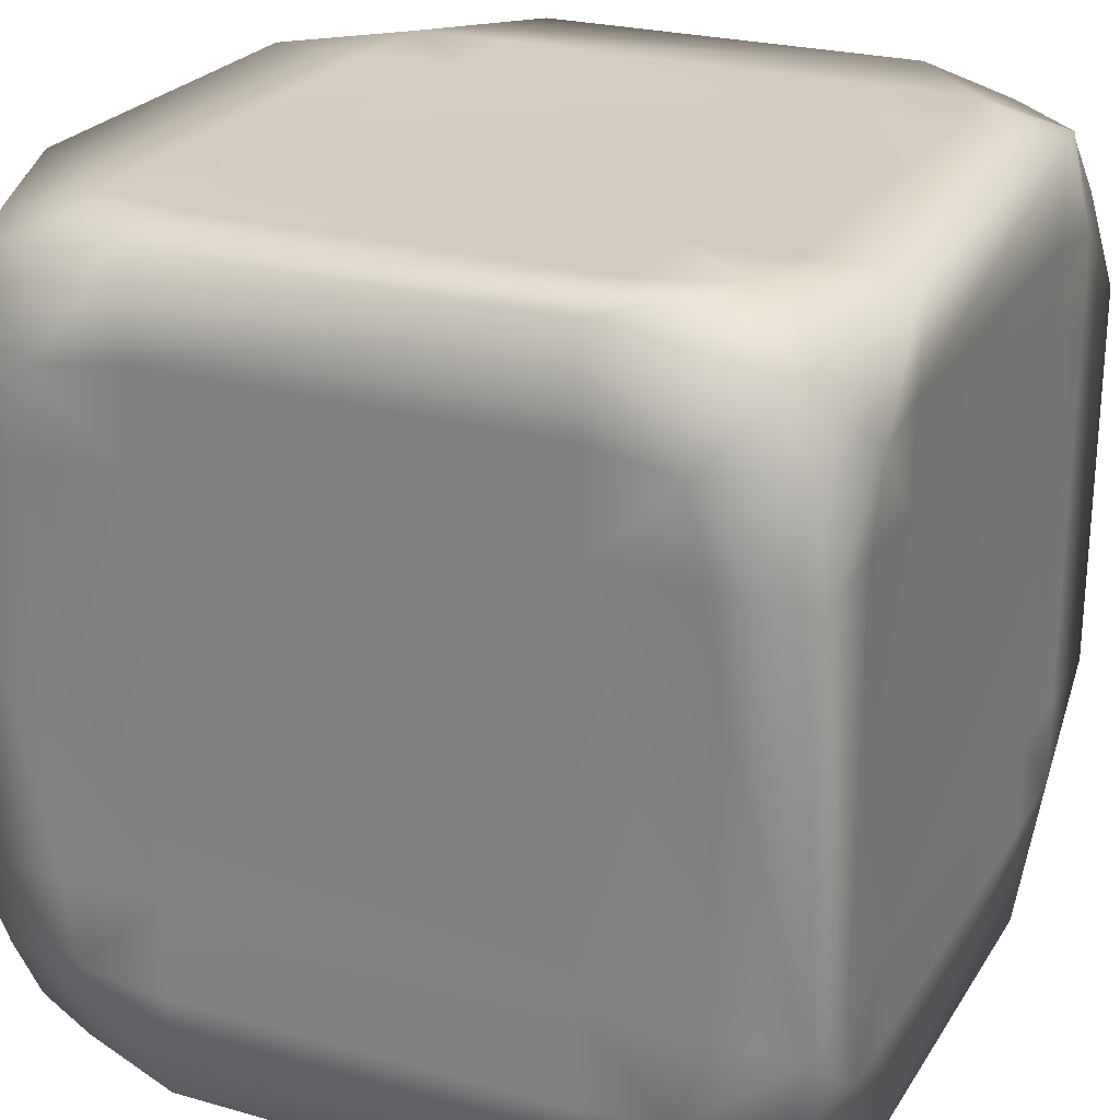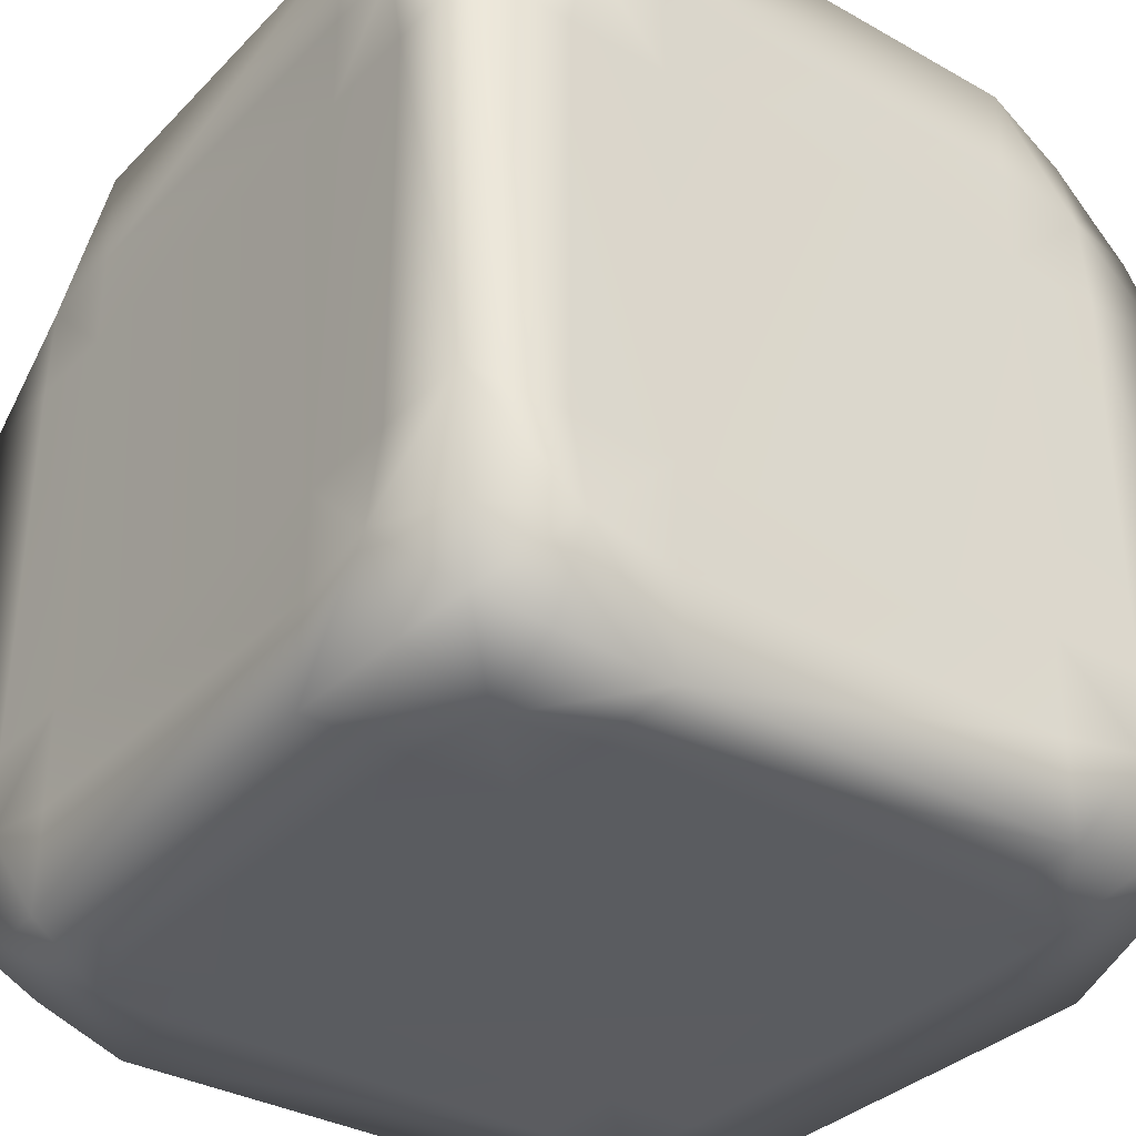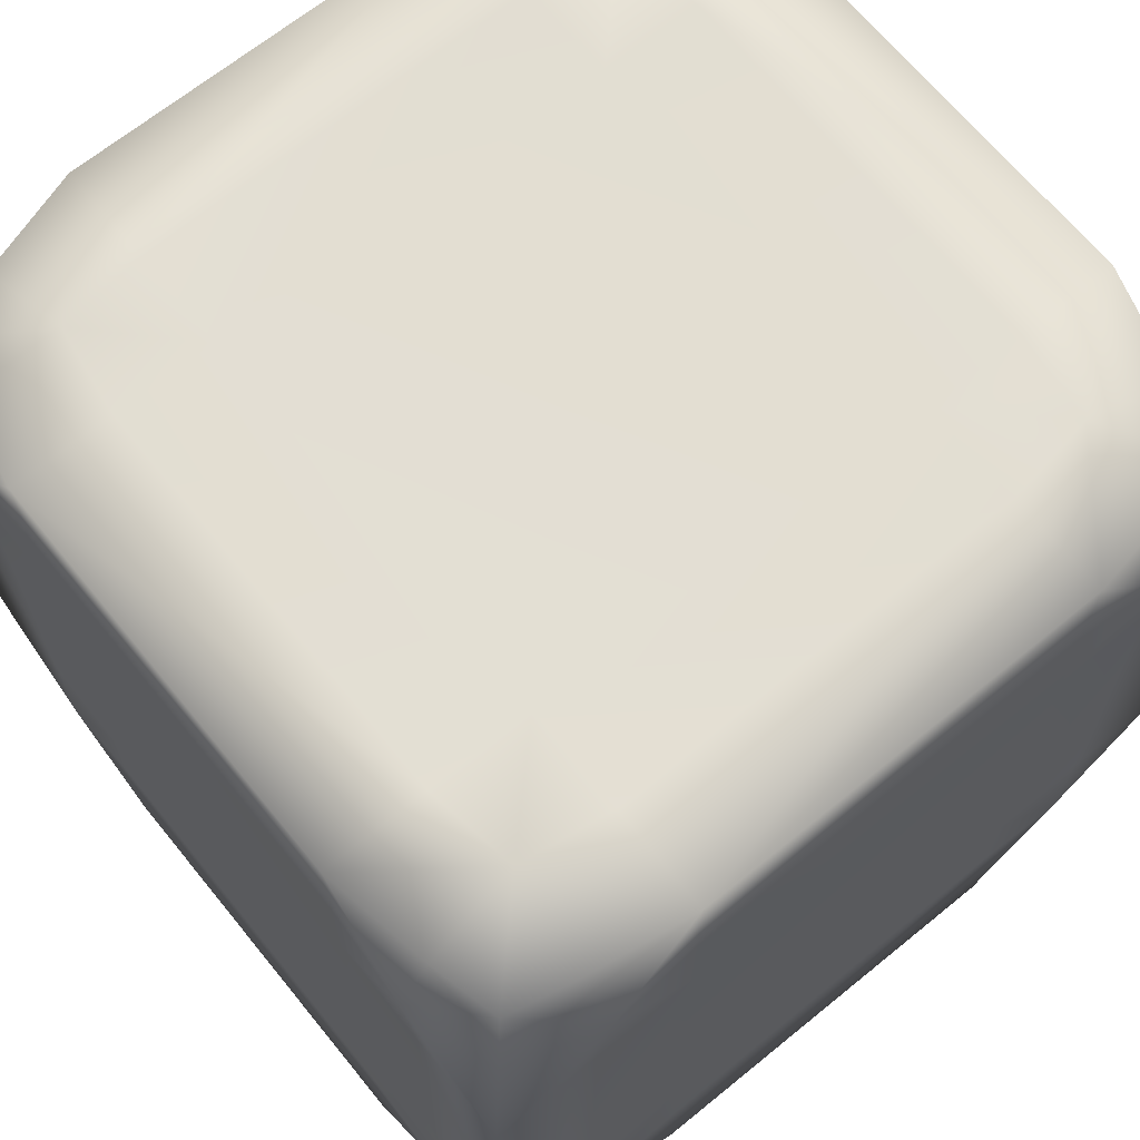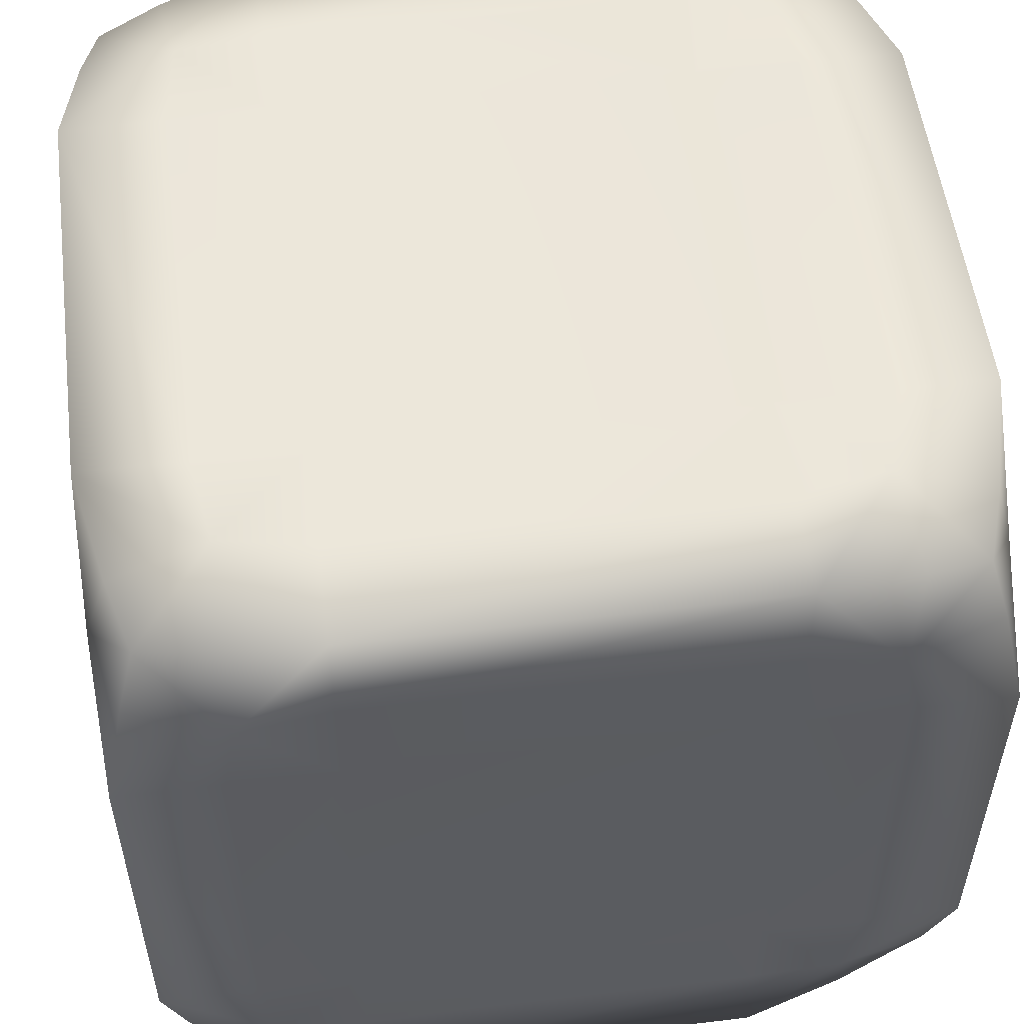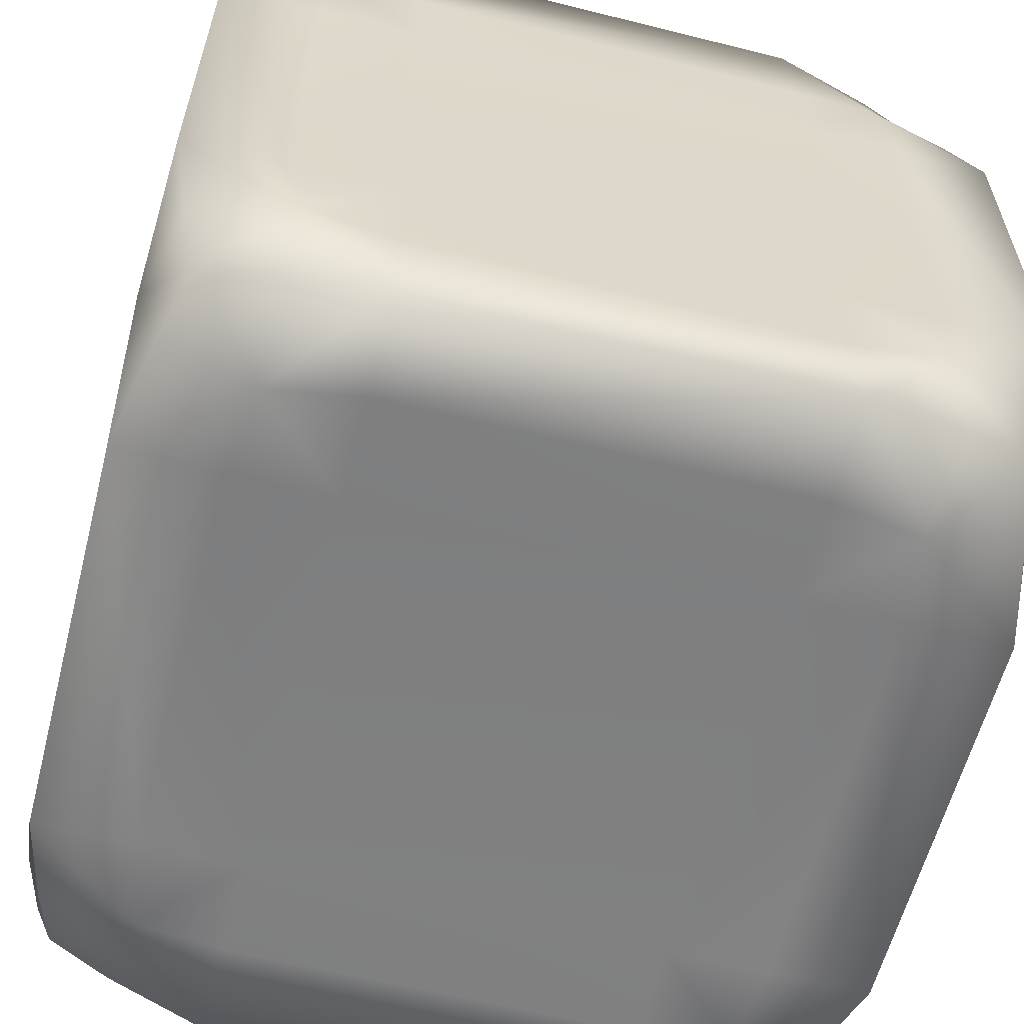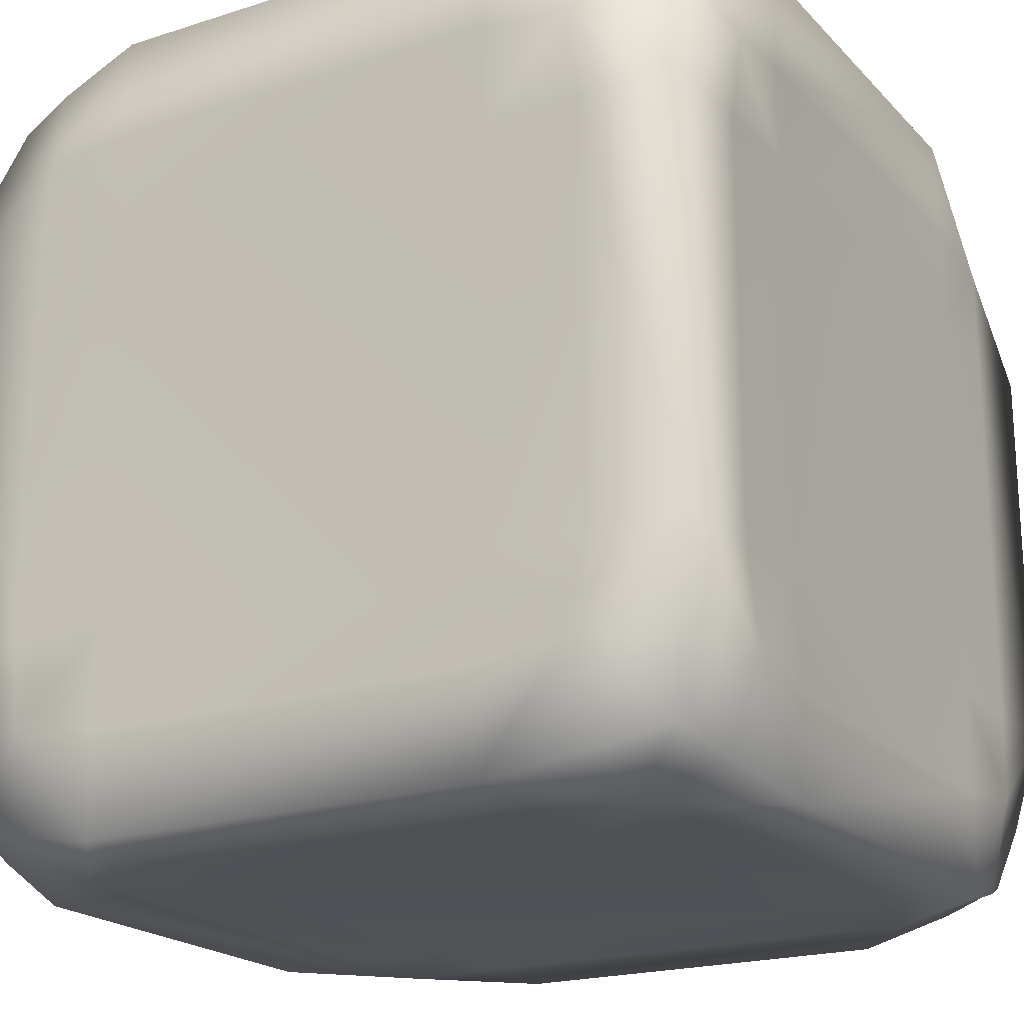
<metadata>
{"format":"obj","ext":"obj","renderer":"f3d","projection":"perspective","resolution":1024,"background":"white","views":[{"elev":24.6,"azim":114.8,"up":"+Z"},{"elev":-34.2,"azim":-37.1,"up":"+Z"},{"elev":67.4,"azim":-129.2,"up":"+Y"},{"elev":54.1,"azim":82.7,"up":"+Y"},{"elev":-60.0,"azim":-14.4,"up":"+Y"},{"elev":-20.4,"azim":-59.8,"up":"+Y"}]}
</metadata>
<code>
g eablock_Lod1_01
v -25 100 37.5
v 25 100 37.5
v 25 100 25
v -25 100 25
v 25 100 -37.5
v -25 100 -37.5
v -25 100 -25
v 25 100 -25
v 25 -5e-06 37.5
v -25 -1.3e-05 37.5
v -25 -1.3e-05 25
v 25 -5e-06 25
v 25 12.5 -50
v -25 12.5 -50
v -25 25 -50
v 25 25 -50
v -50 87.5 25
v -50 87.5 -25
v -50 75 -25
v -50 75 25
v 37.5 25 -50
v 25 75 -50
v 37.5 75 -50
v -37.5 25 -50
v -37.5 75 -50
v -25 75 -50
v 50 25 37.5
v 50 25 25
v 50 75 25
v 50 75 37.5
v -37.5 25 50
v -25 25 50
v -25 75 50
v -37.5 75 50
v 37.5 100 25
v 37.5 100 -25
v 37.5 -5e-06 25
v 25 -3e-06 -25
v 37.5 -3e-06 -25
v -37.5 -1.3e-05 25
v -37.5 -1e-05 -25
v -25 -1e-05 -25
v -25 -1e-05 -37.5
v 25 -2e-06 -37.5
v -25 87.5 -50
v 25 87.5 -50
v 25 75 50
v 25 87.5 50
v -25 87.5 50
v 25 25 50
v 25 12.5 50
v -25 12.5 50
v -25 -1.3e-05 -50
v 25 -5e-06 -50
v -25 100 -50
v 25 100 -50
v 25 100 50
v -25 100 50
v 25 100 -50
v -25 100 -50
v 25 -2e-06 50
v -25 -1e-05 50
v -25 -1e-05 50
v 25 -2e-06 50
v 50 75 -37.5
v 50 75 -25
v 50 25 -25
v 50 25 -37.5
v -50 25 -37.5
v -50 25 -25
v -50 75 -37.5
v 37.5 25 50
v 37.5 75 50
v -50 75 37.5
v -50 25 25
v -50 25 37.5
v 50 75 -50
v 50 25 -50
v -50 25 -50
v -50 75 -50
v 50 75 50
v 50 25 50
v 50 25 -50
v 50 75 -50
v -50 75 50
v -50 25 50
v 50 25 50
v 50 75 50
v -50 75 -50
v -50 25 -50
v -50 25 50
v -50 75 50
v -37.5 100 25
v -37.5 100 -25
v 50 87.5 -25
v 50 87.5 25
v 50 12.5 25
v 50 12.5 -25
v -50 12.5 -25
v -50 12.5 25
v -50 100 -25
v -50 100 25
v 50 100 -25
v 50 100 25
v -50 100 25
v -50 100 -25
v 50 5e-06 -25
v 50 -5e-06 25
v -50 -2e-05 25
v -50 -1e-05 -25
v 50 -5e-06 25
v 50 5e-06 -25
v -47.35 97.35 37.46
v -35.92 100.5 35.92
v -45.15 95.15 45.15
v -37.46 97.35 47.35
v 37.46 97.35 47.35
v 35.92 100.5 35.92
v 45.15 95.15 45.15
v 47.35 97.35 37.46
v 47.35 97.35 -37.46
v 35.92 100.5 -35.92
v 45.15 95.15 -45.15
v 37.46 97.35 -47.35
v -37.46 97.35 -47.35
v -35.92 100.5 -35.92
v -45.15 95.15 -45.15
v -47.35 97.35 -37.46
v 37.46 2.645 -47.35
v 35.92 -0.5002 -35.92
v 45.15 4.851 -45.15
v 47.35 2.645 -37.46
v 47.35 2.645 37.46
v 35.92 -0.5002 35.92
v 45.15 4.851 45.15
v 37.46 2.645 47.35
v -37.46 2.645 47.35
v -35.92 -0.5002 35.92
v -45.15 4.851 45.15
v -47.35 2.645 37.46
v -47.35 2.645 -37.46
v -35.92 -0.5002 -35.92
v -45.15 4.851 -45.15
v -37.46 2.645 -47.35
v 37.46 97.35 -47.35
v 35.92 85.92 -50.5
v 45.15 95.15 -45.15
v 47.35 87.46 -47.35
v 47.35 12.54 -47.35
v 35.92 14.08 -50.5
v -35.92 14.08 -50.5
v -47.35 12.54 -47.35
v -47.35 87.46 -47.35
v -35.92 85.92 -50.5
v -45.15 95.15 -45.15
v -37.46 97.35 -47.35
v 50.5 85.92 35.92
v 47.35 87.46 47.35
v 47.35 12.54 47.35
v 50.5 14.08 35.92
v 45.15 4.851 45.15
v 47.35 2.645 37.46
v 47.35 2.645 -37.46
v 50.5 14.08 -35.92
v 45.15 4.851 -45.15
v 47.35 12.54 -47.35
v 47.35 87.46 -47.35
v 50.5 85.92 -35.92
v -35.92 85.92 50.5
v -47.35 87.46 47.35
v -47.35 12.54 47.35
v -35.92 14.08 50.5
v -45.15 4.851 45.15
v -37.46 2.645 47.35
v 37.46 2.645 47.35
v 35.92 14.08 50.5
v 45.15 4.851 45.15
v 47.35 12.54 47.35
v 47.35 87.46 47.35
v 35.92 85.92 50.5
v -47.35 97.35 -37.46
v -50.5 85.92 -35.92
v -45.15 95.15 -45.15
v -47.35 87.46 -47.35
v -47.35 12.54 -47.35
v -50.5 14.08 -35.92
v -50.5 14.08 35.92
v -47.35 12.54 47.35
v -47.35 87.46 47.35
v -50.5 85.92 35.92
v -45.15 95.15 45.15
v -47.35 97.35 37.46
f 188 91 187
f 109 140 187
f 142 41 110
f 109 110 41
f 110 109 100
f 187 100 109
f 110 141 142
f 78 149 150
f 131 150 149
f 150 131 129
f 130 129 131
f 129 130 54
f 44 54 130
f 54 44 53
f 43 53 44
f 53 43 142
f 42 142 43
f 142 42 41
f 40 41 42
f 41 40 109
f 138 109 40
f 109 138 140
f 139 140 138
f 140 139 187
f 188 187 139
f 129 54 150
f 42 43 38
f 44 38 43
f 38 44 130
f 131 132 130
f 38 12 42
f 11 42 12
f 42 11 40
f 138 40 11
f 11 10 138
f 10 11 9
f 12 9 11
f 53 14 54
f 13 54 14
f 54 13 150
f 138 137 139
f 137 138 62
f 10 62 138
f 62 10 61
f 9 61 10
f 61 9 134
f 12 134 9
f 134 12 37
f 38 37 12
f 37 38 39
f 130 39 38
f 39 130 107
f 132 107 130
f 134 133 135
f 133 134 108
f 37 108 134
f 108 37 107
f 39 107 37
f 135 136 134
f 61 134 136
f 77 78 21
f 150 21 78
f 21 150 16
f 13 16 150
f 16 13 15
f 14 15 13
f 15 14 151
f 53 151 14
f 151 53 144
f 142 144 53
f 144 142 143
f 141 143 142
f 143 141 186
f 110 186 141
f 186 110 99
f 100 99 110
f 99 100 75
f 187 75 100
f 151 152 79
f 152 151 143
f 144 143 151
f 26 15 24
f 154 153 155
f 153 154 80
f 25 80 154
f 80 25 79
f 24 79 25
f 79 24 151
f 15 151 24
f 155 156 154
f 55 154 156
f 146 145 147
f 145 146 56
f 46 56 146
f 56 46 55
f 45 55 46
f 55 45 154
f 26 154 45
f 154 26 25
f 24 25 26
f 26 16 15
f 16 26 22
f 45 22 26
f 22 45 46
f 23 22 146
f 46 146 22
f 16 22 21
f 23 21 22
f 21 23 77
f 146 77 23
f 77 146 148
f 147 148 146
f 180 88 179
f 88 180 73
f 47 73 180
f 73 47 72
f 50 72 47
f 72 50 176
f 51 176 50
f 176 51 64
f 63 64 51
f 73 87 88
f 87 73 72
f 176 87 72
f 87 176 178
f 64 175 176
f 177 176 175
f 176 177 178
f 180 119 117
f 119 180 179
f 173 174 172
f 63 172 174
f 172 63 52
f 51 52 63
f 52 51 32
f 50 32 51
f 32 50 33
f 47 33 50
f 33 47 48
f 180 48 47
f 48 180 57
f 117 57 180
f 57 117 118
f 119 118 117
f 118 119 120
f 157 120 119
f 120 157 104
f 96 104 157
f 172 32 31
f 32 172 52
f 120 104 118
f 35 118 104
f 29 96 157
f 172 171 173
f 171 172 86
f 31 86 172
f 86 31 85
f 36 104 103
f 104 36 35
f 167 123 168
f 121 168 123
f 168 121 103
f 122 103 121
f 103 122 36
f 8 36 122
f 36 8 35
f 3 35 8
f 35 3 118
f 2 118 3
f 118 2 57
f 122 123 124
f 123 122 121
f 8 7 3
f 7 8 5
f 122 5 8
f 5 122 59
f 124 59 122
f 7 5 6
f 59 6 5
f 6 59 60
f 7 6 126
f 60 126 6
f 126 60 125
f 94 7 126
f 126 125 127
f 33 48 49
f 57 49 48
f 49 57 58
f 2 58 57
f 58 2 1
f 3 1 2
f 1 3 4
f 7 4 3
f 4 7 93
f 94 93 7
f 93 94 101
f 126 101 94
f 101 126 128
f 127 128 126
f 114 4 93
f 4 114 1
f 58 1 114
f 113 114 102
f 93 102 114
f 102 93 101
f 33 49 169
f 58 169 49
f 169 58 116
f 114 116 58
f 116 114 115
f 113 115 114
f 169 116 115
f 34 33 169
f 32 33 31
f 34 31 33
f 31 34 85
f 169 85 34
f 85 169 170
f 115 170 169
f 104 96 103
f 95 103 96
f 103 95 168
f 66 168 95
f 168 66 65
f 67 65 66
f 65 67 68
f 164 68 67
f 68 164 83
f 166 83 164
f 167 168 84
f 65 84 168
f 84 65 83
f 68 83 65
f 165 166 164
f 67 98 164
f 67 97 98
f 97 67 28
f 66 28 67
f 28 66 29
f 95 29 66
f 29 95 96
f 164 163 165
f 163 164 112
f 98 112 164
f 112 98 111
f 97 111 98
f 111 97 160
f 28 160 97
f 160 28 27
f 29 27 28
f 27 29 30
f 157 30 29
f 30 157 81
f 158 81 157
f 119 158 157
f 160 159 161
f 159 160 82
f 27 82 160
f 82 27 81
f 30 81 27
f 161 162 160
f 111 160 162
f 75 187 76
f 91 76 187
f 76 91 74
f 92 74 91
f 74 92 190
f 189 190 92
f 190 189 191
f 20 190 17
f 190 20 74
f 75 74 20
f 74 75 76
f 17 19 20
f 70 20 19
f 20 70 75
f 99 75 70
f 70 186 99
f 186 70 69
f 19 69 70
f 69 19 71
f 186 185 143
f 185 186 90
f 69 90 186
f 90 69 89
f 71 89 69
f 89 71 182
f 19 182 71
f 182 19 18
f 17 18 19
f 18 17 105
f 190 105 17
f 105 190 192
f 191 192 190
f 182 181 183
f 181 182 106
f 18 106 182
f 106 18 105
f 183 184 182
f 89 182 184

</code>
